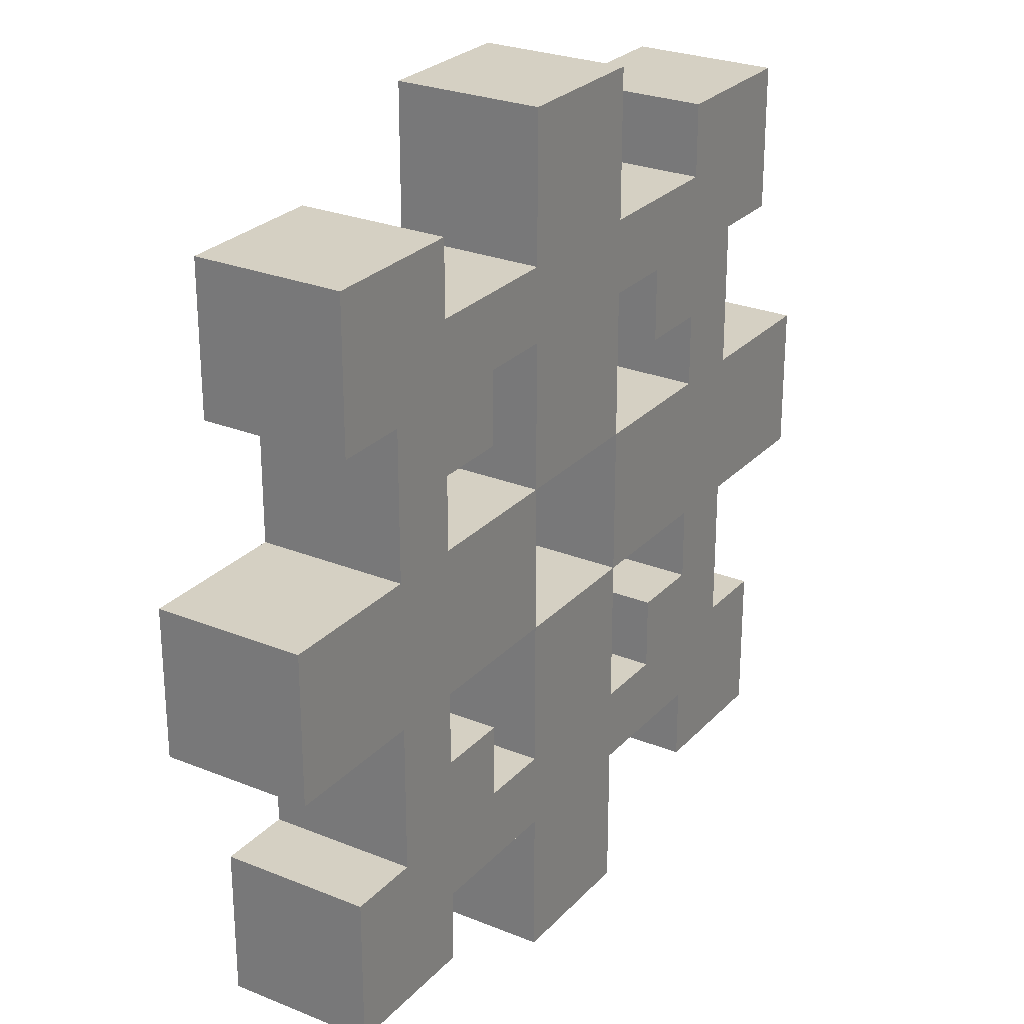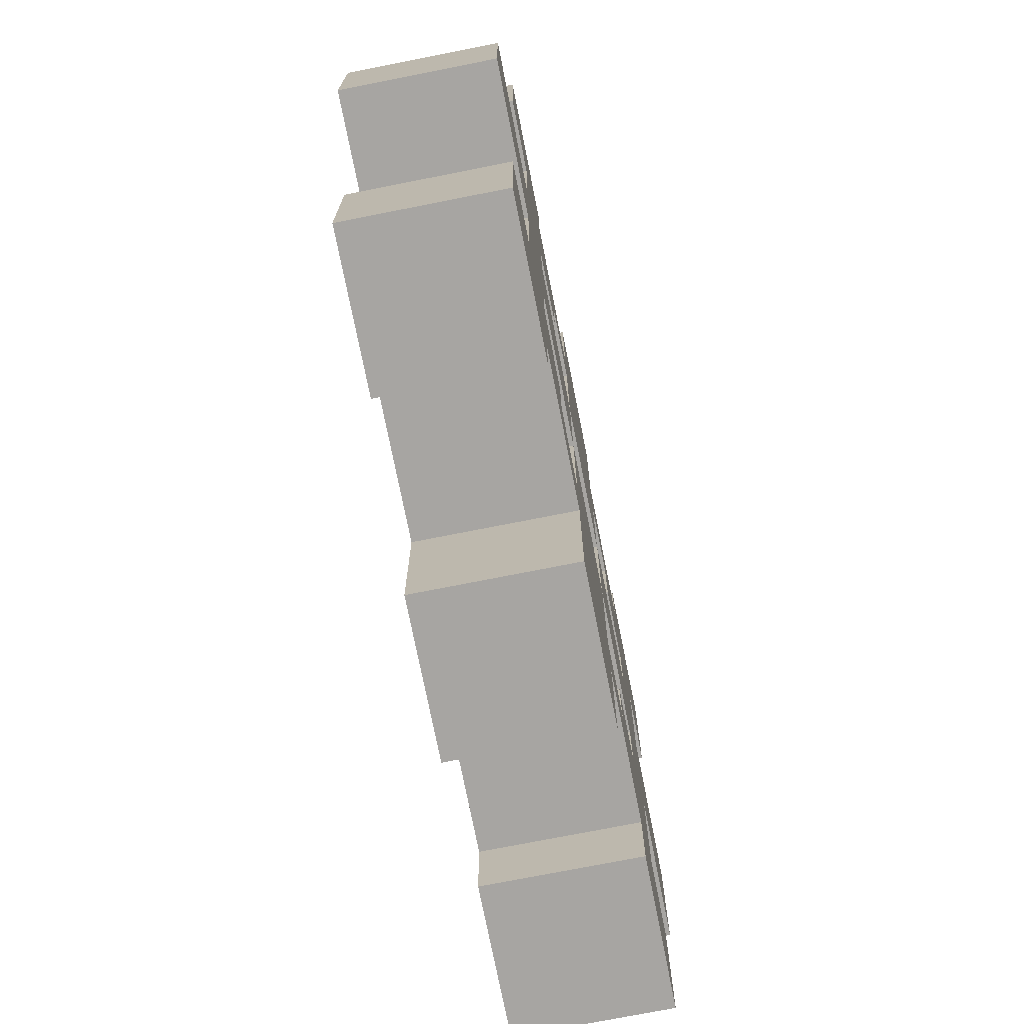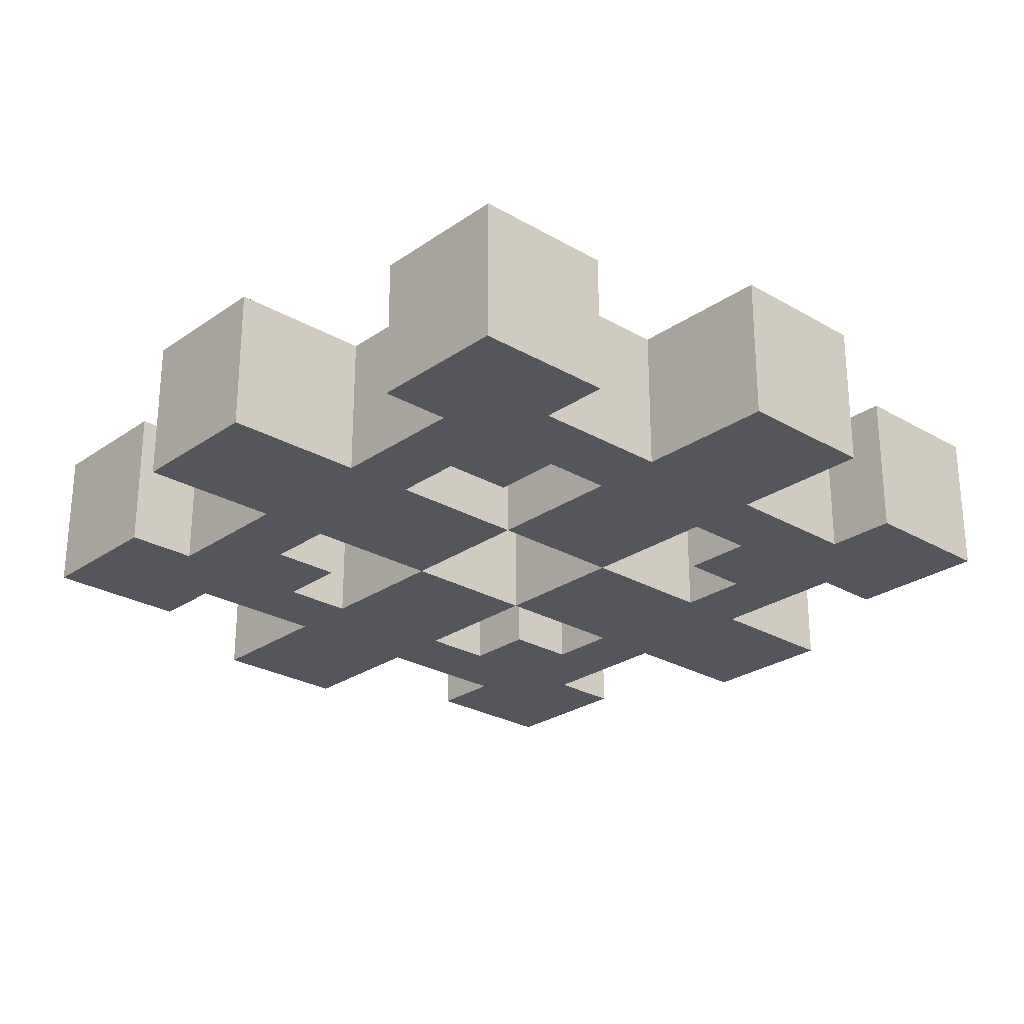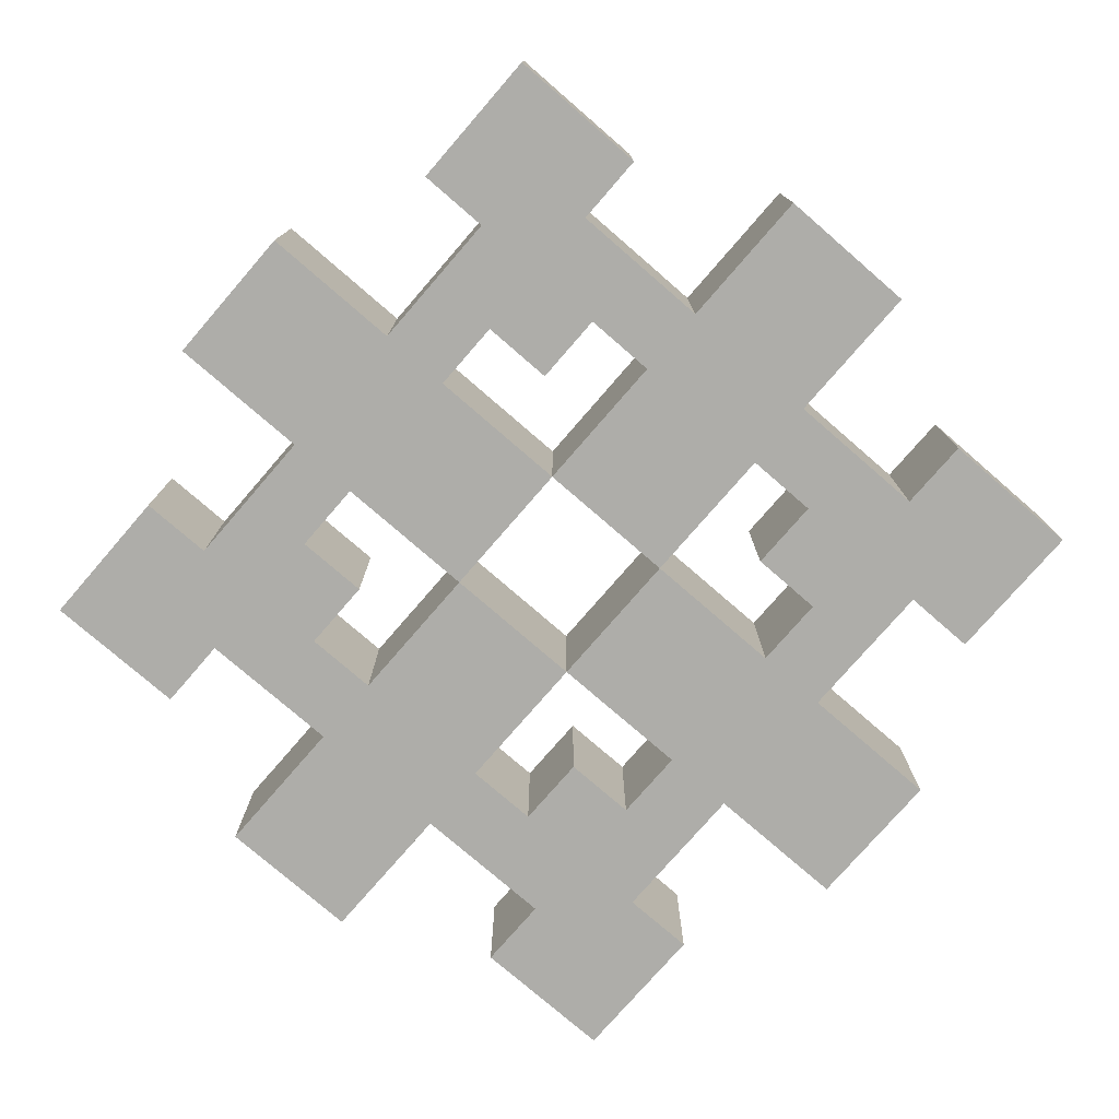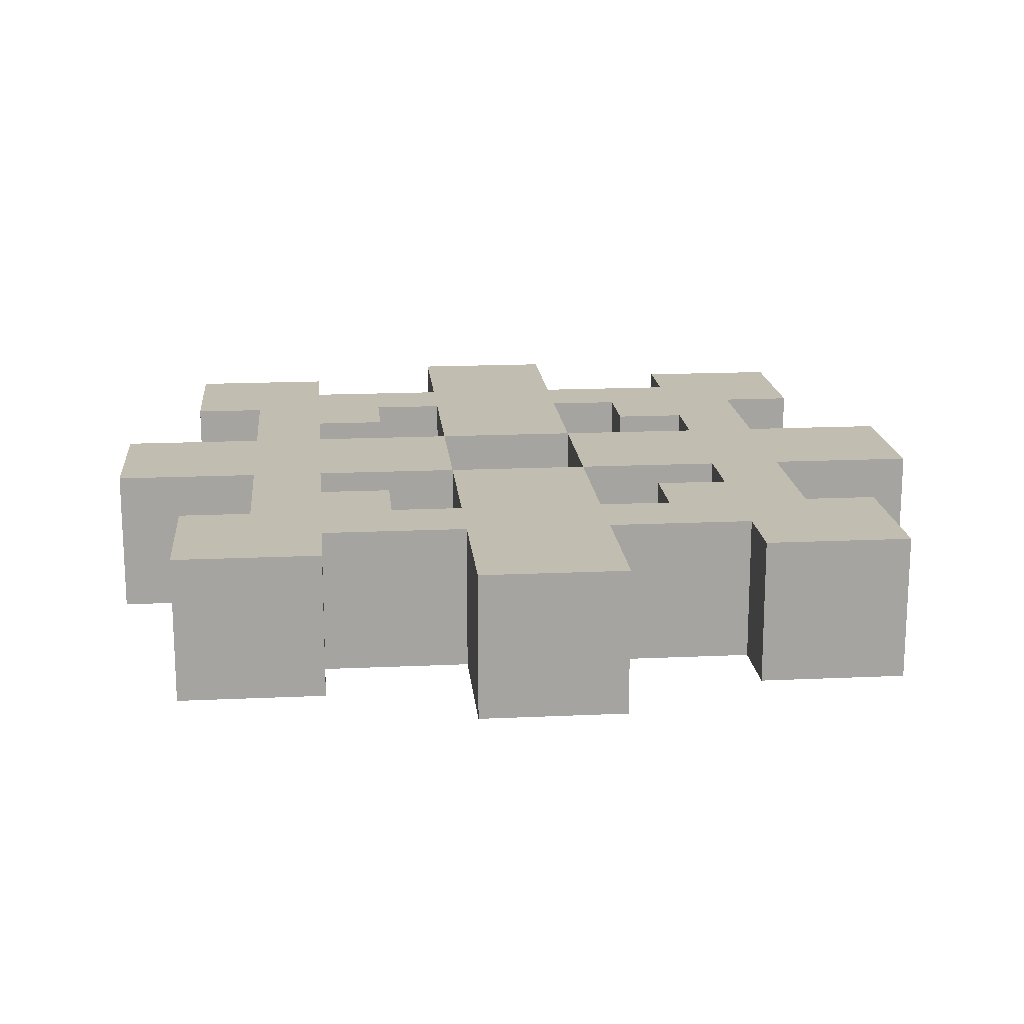
<metadata>
{"format":"obj","ext":"obj","renderer":"f3d","projection":"perspective","resolution":1024,"background":"white","views":[{"elev":26.4,"azim":122.5,"up":"+Z"},{"elev":-73.9,"azim":-78.8,"up":"+Z"},{"elev":-26.2,"azim":-132.5,"up":"+Y"},{"elev":-77.1,"azim":-130.9,"up":"+Y"},{"elev":17.0,"azim":-95.3,"up":"+Y"}]}
</metadata>
<code>
o
v 1.3 2 -1.8
v 1.3 2 -2
v 1.3 2.2 -1.8
v 1.3 2.2 -2
v 1.4 2 -1.4
v 1.4 2 -1.6
v 1.4 2 -2.2
v 1.4 2 -2.4
v 1.4 2.2 -1.4
v 1.4 2.2 -1.6
v 1.4 2.2 -2.2
v 1.4 2.2 -2.4
v 1.5 2 -1.6
v 1.5 2 -1.8
v 1.5 2 -2
v 1.5 2 -2.2
v 1.5 2.2 -1.6
v 1.5 2.2 -1.8
v 1.5 2.2 -2
v 1.5 2.2 -2.2
v 1.8 2 -1.3
v 1.8 2 -1.5
v 1.8 2 -1.6
v 1.8 2 -1.8
v 1.8 2 -2
v 1.8 2 -2.2
v 1.8 2 -2.3
v 1.8 2 -2.5
v 1.8 2.2 -1.3
v 1.8 2.2 -1.5
v 1.8 2.2 -1.6
v 1.8 2.2 -1.8
v 1.8 2.2 -2
v 1.8 2.2 -2.2
v 1.8 2.2 -2.3
v 1.8 2.2 -2.5
v 2 2 -1.8
v 2 2 -2
v 2 2.2 -1.8
v 2 2.2 -2
v 2.1 2 -1.6
v 2.1 2 -1.7
v 2.1 2 -2.1
v 2.1 2 -2.2
v 2.1 2.2 -1.6
v 2.1 2.2 -1.7
v 2.1 2.2 -2.1
v 2.1 2.2 -2.2
v 2.2 2 -1.4
v 2.2 2 -1.5
v 2.2 2 -1.7
v 2.2 2 -1.8
v 2.2 2 -2
v 2.2 2 -2.1
v 2.2 2 -2.3
v 2.2 2 -2.4
v 2.2 2.2 -1.4
v 2.2 2.2 -1.5
v 2.2 2.2 -1.7
v 2.2 2.2 -1.8
v 2.2 2.2 -2
v 2.2 2.2 -2.1
v 2.2 2.2 -2.3
v 2.2 2.2 -2.4
v 1.6 2 -1.4
v 1.6 2 -1.5
v 1.6 2 -1.7
v 1.6 2 -1.8
v 1.6 2 -2
v 1.6 2 -2.1
v 1.6 2 -2.3
v 1.6 2 -2.4
v 1.6 2.2 -1.4
v 1.6 2.2 -1.5
v 1.6 2.2 -1.7
v 1.6 2.2 -1.8
v 1.6 2.2 -2
v 1.6 2.2 -2.1
v 1.6 2.2 -2.3
v 1.6 2.2 -2.4
v 1.7 2 -1.6
v 1.7 2 -1.7
v 1.7 2 -2.1
v 1.7 2 -2.2
v 1.7 2.2 -1.6
v 1.7 2.2 -1.7
v 1.7 2.2 -2.1
v 1.7 2.2 -2.2
v 1.8 2 -1.8
v 1.8 2 -2
v 1.8 2.2 -1.8
v 1.8 2.2 -2
v 2 2 -1.3
v 2 2 -1.5
v 2 2 -1.6
v 2 2 -1.8
v 2 2 -2
v 2 2 -2.2
v 2 2 -2.3
v 2 2 -2.5
v 2 2.2 -1.3
v 2 2.2 -1.5
v 2 2.2 -1.6
v 2 2.2 -1.8
v 2 2.2 -2
v 2 2.2 -2.2
v 2 2.2 -2.3
v 2 2.2 -2.5
v 2.3 2 -1.6
v 2.3 2 -1.8
v 2.3 2 -2
v 2.3 2 -2.2
v 2.3 2.2 -1.6
v 2.3 2.2 -1.8
v 2.3 2.2 -2
v 2.3 2.2 -2.2
v 2.4 2 -1.4
v 2.4 2 -1.6
v 2.4 2 -2.2
v 2.4 2 -2.4
v 2.4 2.2 -1.4
v 2.4 2.2 -1.6
v 2.4 2.2 -2.2
v 2.4 2.2 -2.4
v 2.5 2 -1.8
v 2.5 2 -2
v 2.5 2.2 -1.8
v 2.5 2.2 -2
v 1.8 2 -1.3
v 1.8 2.2 -1.3
v 2 2 -1.3
v 2 2.2 -1.3
v 1.4 2 -1.4
v 1.4 2.2 -1.4
v 1.6 2 -1.4
v 1.6 2.2 -1.4
v 2.2 2 -1.4
v 2.2 2.2 -1.4
v 2.4 2 -1.4
v 2.4 2.2 -1.4
v 1.6 2 -1.5
v 1.6 2.2 -1.5
v 1.8 2 -1.5
v 1.8 2.2 -1.5
v 2 2 -1.5
v 2 2.2 -1.5
v 2.2 2 -1.5
v 2.2 2.2 -1.5
v 1.3 2 -1.8
v 1.3 2.2 -1.8
v 1.5 2 -1.8
v 1.5 2.2 -1.8
v 1.6 2 -1.8
v 1.6 2.2 -1.8
v 1.8 2 -1.8
v 1.8 2.2 -1.8
v 2 2 -1.8
v 2 2.2 -1.8
v 2.2 2 -1.8
v 2.2 2.2 -1.8
v 2.3 2 -1.8
v 2.3 2.2 -1.8
v 2.5 2 -1.8
v 2.5 2.2 -1.8
v 1.8 2 -2
v 1.8 2.2 -2
v 2 2 -2
v 2 2.2 -2
v 1.6 2 -2.1
v 1.6 2.2 -2.1
v 1.7 2 -2.1
v 1.7 2.2 -2.1
v 2.1 2 -2.1
v 2.1 2.2 -2.1
v 2.2 2 -2.1
v 2.2 2.2 -2.1
v 1.4 2 -2.2
v 1.4 2.2 -2.2
v 1.5 2 -2.2
v 1.5 2.2 -2.2
v 1.7 2 -2.2
v 1.7 2.2 -2.2
v 1.8 2 -2.2
v 1.8 2.2 -2.2
v 2 2 -2.2
v 2 2.2 -2.2
v 2.1 2 -2.2
v 2.1 2.2 -2.2
v 2.3 2 -2.2
v 2.3 2.2 -2.2
v 2.4 2 -2.2
v 2.4 2.2 -2.2
v 1.4 2 -1.6
v 1.4 2.2 -1.6
v 1.5 2 -1.6
v 1.5 2.2 -1.6
v 1.7 2 -1.6
v 1.7 2.2 -1.6
v 1.8 2 -1.6
v 1.8 2.2 -1.6
v 2 2 -1.6
v 2 2.2 -1.6
v 2.1 2 -1.6
v 2.1 2.2 -1.6
v 2.3 2 -1.6
v 2.3 2.2 -1.6
v 2.4 2 -1.6
v 2.4 2.2 -1.6
v 1.6 2 -1.7
v 1.6 2.2 -1.7
v 1.7 2 -1.7
v 1.7 2.2 -1.7
v 2.1 2 -1.7
v 2.1 2.2 -1.7
v 2.2 2 -1.7
v 2.2 2.2 -1.7
v 1.8 2 -1.8
v 1.8 2.2 -1.8
v 2 2 -1.8
v 2 2.2 -1.8
v 1.3 2 -2
v 1.3 2.2 -2
v 1.5 2 -2
v 1.5 2.2 -2
v 1.6 2 -2
v 1.6 2.2 -2
v 1.8 2 -2
v 1.8 2.2 -2
v 2 2 -2
v 2 2.2 -2
v 2.2 2 -2
v 2.2 2.2 -2
v 2.3 2 -2
v 2.3 2.2 -2
v 2.5 2 -2
v 2.5 2.2 -2
v 1.6 2 -2.3
v 1.6 2.2 -2.3
v 1.8 2 -2.3
v 1.8 2.2 -2.3
v 2 2 -2.3
v 2 2.2 -2.3
v 2.2 2 -2.3
v 2.2 2.2 -2.3
v 1.4 2 -2.4
v 1.4 2.2 -2.4
v 1.6 2 -2.4
v 1.6 2.2 -2.4
v 2.2 2 -2.4
v 2.2 2.2 -2.4
v 2.4 2 -2.4
v 2.4 2.2 -2.4
v 1.8 2 -2.5
v 1.8 2.2 -2.5
v 2 2 -2.5
v 2 2.2 -2.5
v 1.8 2 -1.3
v 2 2 -1.3
v 1.4 2 -1.4
v 1.6 2 -1.4
v 2.2 2 -1.4
v 2.4 2 -1.4
v 1.6 2 -1.5
v 1.8 2 -1.5
v 2 2 -1.5
v 2.2 2 -1.5
v 1.4 2 -1.6
v 1.5 2 -1.6
v 1.7 2 -1.6
v 1.8 2 -1.6
v 2 2 -1.6
v 2.1 2 -1.6
v 2.3 2 -1.6
v 2.4 2 -1.6
v 1.6 2 -1.7
v 1.7 2 -1.7
v 2.1 2 -1.7
v 2.2 2 -1.7
v 1.3 2 -1.8
v 1.5 2 -1.8
v 1.6 2 -1.8
v 1.8 2 -1.8
v 2 2 -1.8
v 2.2 2 -1.8
v 2.3 2 -1.8
v 2.5 2 -1.8
v 1.3 2 -2
v 1.5 2 -2
v 1.6 2 -2
v 1.8 2 -2
v 2 2 -2
v 2.2 2 -2
v 2.3 2 -2
v 2.5 2 -2
v 1.6 2 -2.1
v 1.7 2 -2.1
v 2.1 2 -2.1
v 2.2 2 -2.1
v 1.4 2 -2.2
v 1.5 2 -2.2
v 1.7 2 -2.2
v 1.8 2 -2.2
v 2 2 -2.2
v 2.1 2 -2.2
v 2.3 2 -2.2
v 2.4 2 -2.2
v 1.6 2 -2.3
v 1.8 2 -2.3
v 2 2 -2.3
v 2.2 2 -2.3
v 1.4 2 -2.4
v 1.6 2 -2.4
v 2.2 2 -2.4
v 2.4 2 -2.4
v 1.8 2 -2.5
v 2 2 -2.5
v 1.8 2.2 -1.3
v 2 2.2 -1.3
v 1.4 2.2 -1.4
v 1.6 2.2 -1.4
v 2.2 2.2 -1.4
v 2.4 2.2 -1.4
v 1.6 2.2 -1.5
v 1.8 2.2 -1.5
v 2 2.2 -1.5
v 2.2 2.2 -1.5
v 1.4 2.2 -1.6
v 1.5 2.2 -1.6
v 1.7 2.2 -1.6
v 1.8 2.2 -1.6
v 2 2.2 -1.6
v 2.1 2.2 -1.6
v 2.3 2.2 -1.6
v 2.4 2.2 -1.6
v 1.6 2.2 -1.7
v 1.7 2.2 -1.7
v 2.1 2.2 -1.7
v 2.2 2.2 -1.7
v 1.3 2.2 -1.8
v 1.5 2.2 -1.8
v 1.6 2.2 -1.8
v 1.8 2.2 -1.8
v 2 2.2 -1.8
v 2.2 2.2 -1.8
v 2.3 2.2 -1.8
v 2.5 2.2 -1.8
v 1.3 2.2 -2
v 1.5 2.2 -2
v 1.6 2.2 -2
v 1.8 2.2 -2
v 2 2.2 -2
v 2.2 2.2 -2
v 2.3 2.2 -2
v 2.5 2.2 -2
v 1.6 2.2 -2.1
v 1.7 2.2 -2.1
v 2.1 2.2 -2.1
v 2.2 2.2 -2.1
v 1.4 2.2 -2.2
v 1.5 2.2 -2.2
v 1.7 2.2 -2.2
v 1.8 2.2 -2.2
v 2 2.2 -2.2
v 2.1 2.2 -2.2
v 2.3 2.2 -2.2
v 2.4 2.2 -2.2
v 1.6 2.2 -2.3
v 1.8 2.2 -2.3
v 2 2.2 -2.3
v 2.2 2.2 -2.3
v 1.4 2.2 -2.4
v 1.6 2.2 -2.4
v 2.2 2.2 -2.4
v 2.4 2.2 -2.4
v 1.8 2.2 -2.5
v 2 2.2 -2.5
f 3 2 1
f 4 2 3
f 9 6 5
f 10 6 9
f 11 8 7
f 12 8 11
f 17 14 13
f 18 14 17
f 19 16 15
f 20 16 19
f 29 22 21
f 30 22 29
f 31 24 23
f 32 24 31
f 33 26 25
f 34 26 33
f 35 28 27
f 36 28 35
f 39 38 37
f 40 38 39
f 45 42 41
f 46 42 45
f 47 44 43
f 48 44 47
f 57 50 49
f 58 50 57
f 59 52 51
f 60 52 59
f 61 54 53
f 62 54 61
f 63 56 55
f 64 56 63
f 65 66 73
f 73 66 74
f 67 68 75
f 75 68 76
f 69 70 77
f 77 70 78
f 71 72 79
f 79 72 80
f 81 82 85
f 85 82 86
f 83 84 87
f 87 84 88
f 89 90 91
f 91 90 92
f 93 94 101
f 101 94 102
f 95 96 103
f 103 96 104
f 97 98 105
f 105 98 106
f 99 100 107
f 107 100 108
f 109 110 113
f 113 110 114
f 111 112 115
f 115 112 116
f 117 118 121
f 121 118 122
f 119 120 123
f 123 120 124
f 125 126 127
f 127 126 128
f 131 130 129
f 132 130 131
f 135 134 133
f 136 134 135
f 139 138 137
f 140 138 139
f 143 142 141
f 144 142 143
f 147 146 145
f 148 146 147
f 151 150 149
f 152 150 151
f 155 154 153
f 156 154 155
f 159 158 157
f 160 158 159
f 163 162 161
f 164 162 163
f 167 166 165
f 168 166 167
f 171 170 169
f 172 170 171
f 175 174 173
f 176 174 175
f 179 178 177
f 180 178 179
f 183 182 181
f 184 182 183
f 187 186 185
f 188 186 187
f 191 190 189
f 192 190 191
f 193 194 195
f 195 194 196
f 197 198 199
f 199 198 200
f 201 202 203
f 203 202 204
f 205 206 207
f 207 206 208
f 209 210 211
f 211 210 212
f 213 214 215
f 215 214 216
f 217 218 219
f 219 218 220
f 221 222 223
f 223 222 224
f 225 226 227
f 227 226 228
f 229 230 231
f 231 230 232
f 233 234 235
f 235 234 236
f 237 238 239
f 239 238 240
f 241 242 243
f 243 242 244
f 245 246 247
f 247 246 248
f 249 250 251
f 251 250 252
f 253 254 255
f 255 254 256
f 263 260 259
f 264 258 257
f 265 258 264
f 266 262 261
f 267 263 259
f 267 266 265
f 267 265 264
f 267 264 263
f 268 266 267
f 269 266 268
f 270 266 269
f 271 266 270
f 272 266 271
f 273 262 266
f 273 266 272
f 274 262 273
f 275 269 268
f 276 269 275
f 277 273 272
f 278 273 277
f 280 275 268
f 281 275 280
f 282 271 270
f 283 271 282
f 284 273 278
f 285 273 284
f 287 281 280
f 287 280 279
f 287 282 281
f 288 282 287
f 289 282 288
f 290 282 289
f 291 285 284
f 291 286 285
f 291 284 283
f 292 286 291
f 293 286 292
f 294 286 293
f 295 289 288
f 298 293 292
f 300 296 295
f 300 295 288
f 301 296 300
f 302 291 290
f 303 291 302
f 304 298 297
f 305 293 298
f 305 298 304
f 307 303 302
f 307 306 305
f 307 305 304
f 307 301 300
f 307 302 301
f 307 304 303
f 307 300 299
f 308 306 307
f 309 306 308
f 310 306 309
f 311 307 299
f 312 307 311
f 313 306 310
f 314 306 313
f 315 309 308
f 316 309 315
f 319 320 323
f 317 318 324
f 324 318 325
f 321 322 326
f 319 323 327
f 325 326 327
f 324 325 327
f 323 324 327
f 327 326 328
f 328 326 329
f 329 326 330
f 330 326 331
f 331 326 332
f 326 322 333
f 332 326 333
f 333 322 334
f 328 329 335
f 335 329 336
f 332 333 337
f 337 333 338
f 328 335 340
f 340 335 341
f 330 331 342
f 342 331 343
f 338 333 344
f 344 333 345
f 340 341 347
f 339 340 347
f 341 342 347
f 347 342 348
f 348 342 349
f 349 342 350
f 344 345 351
f 345 346 351
f 343 344 351
f 351 346 352
f 352 346 353
f 353 346 354
f 348 349 355
f 352 353 358
f 355 356 360
f 348 355 360
f 360 356 361
f 350 351 362
f 362 351 363
f 357 358 364
f 358 353 365
f 364 358 365
f 362 363 367
f 365 366 367
f 364 365 367
f 360 361 367
f 361 362 367
f 363 364 367
f 359 360 367
f 367 366 368
f 368 366 369
f 369 366 370
f 359 367 371
f 371 367 372
f 370 366 373
f 373 366 374
f 368 369 375
f 375 369 376

</code>
